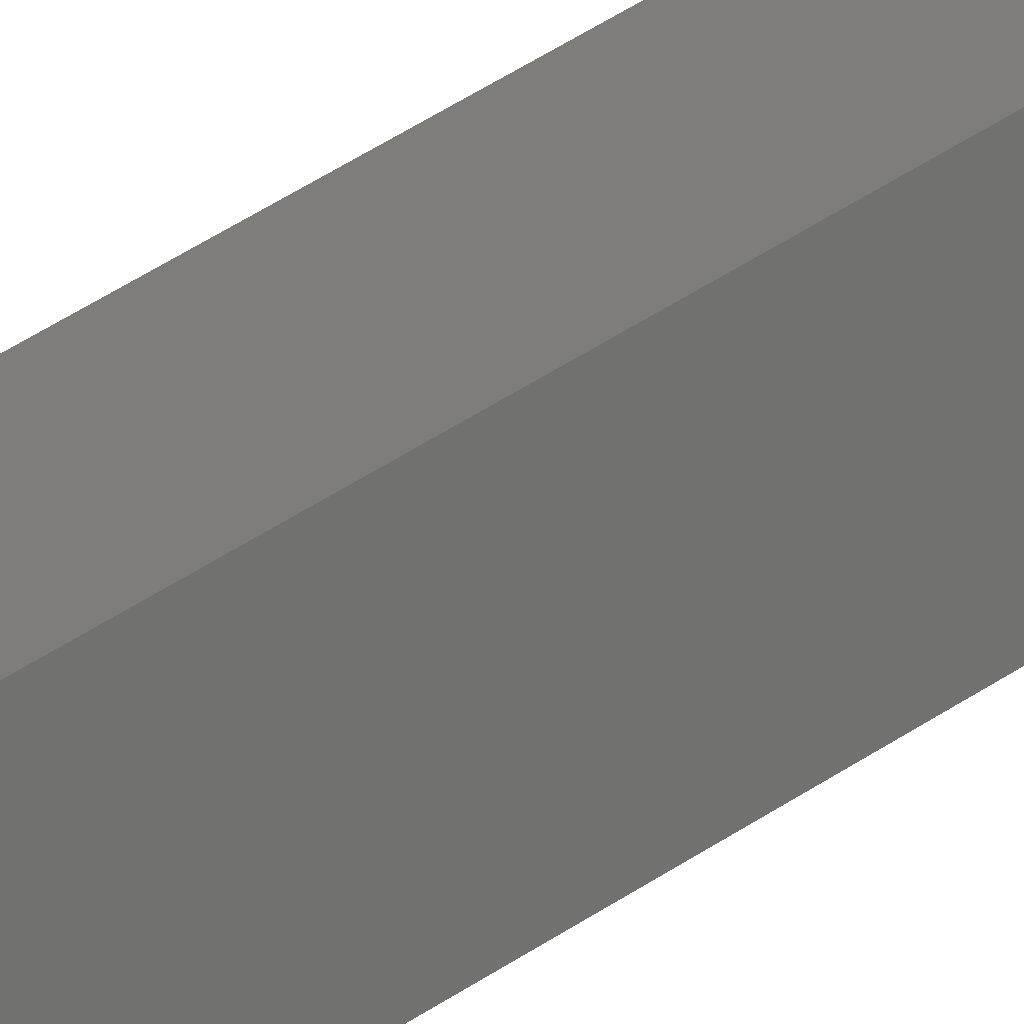
<metadata>
{"format":"stl","ext":"stl","renderer":"f3d","projection":"perspective","resolution":1024,"background":"white","views":[{"elev":13.1,"azim":-158.1,"up":"+Y"}]}
</metadata>
<code>
# stl→obj: 16 verts, 28 faces
v 9.818 3.857 36.75
v 9.818 3.857 40.32
v 9.838 3.855 40.32
v 9.838 3.855 36.75
v 9.857 3.853 40.32
v 9.857 3.853 36.75
v 9.877 3.851 40.32
v 9.877 3.851 36.75
v 9.872 3.801 36.75
v 9.872 3.801 40.32
v 9.812 3.807 40.32
v 9.812 3.807 36.75
v 9.832 3.805 40.32
v 9.832 3.805 36.75
v 9.852 3.803 40.32
v 9.852 3.803 36.75
f 1 2 3
f 4 3 5
f 4 1 3
f 6 5 7
f 6 4 5
f 8 6 7
f 9 8 7
f 9 7 10
f 11 12 13
f 13 14 15
f 12 14 13
f 14 16 15
f 15 9 10
f 16 9 15
f 1 12 11
f 1 11 2
f 16 8 9
f 16 6 8
f 14 4 16
f 16 4 6
f 12 1 14
f 14 1 4
f 7 15 10
f 5 13 15
f 5 15 7
f 3 13 5
f 2 11 13
f 2 13 3

</code>
